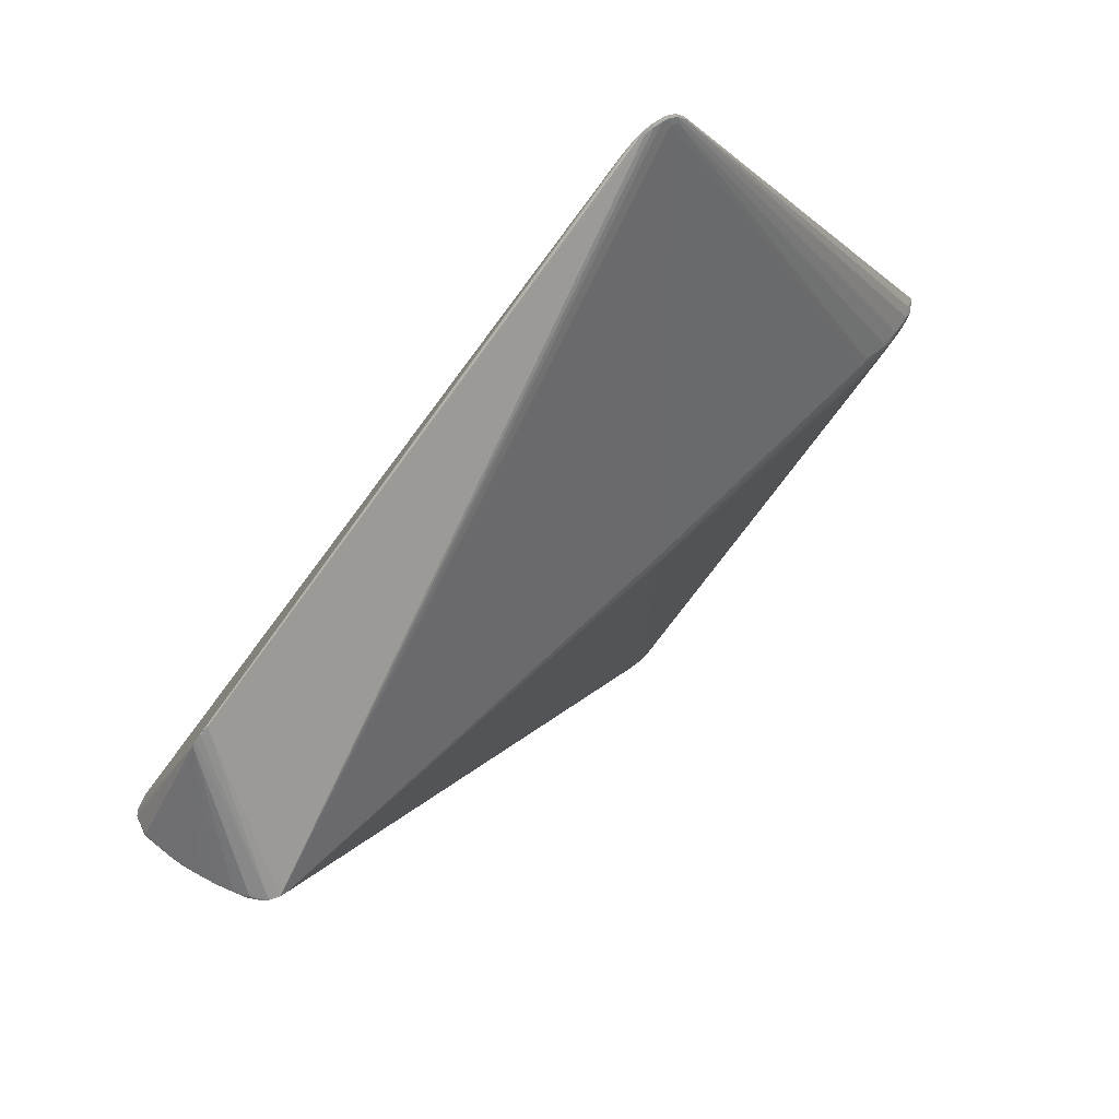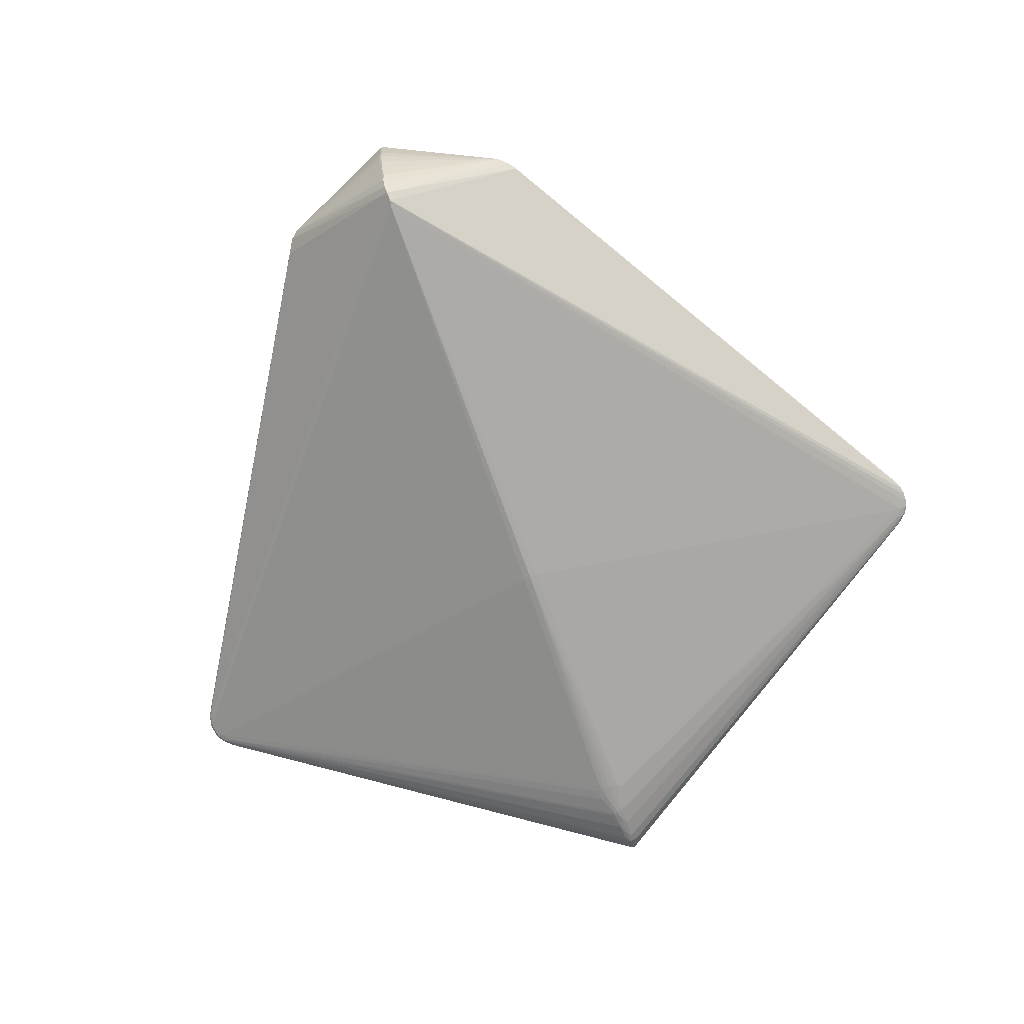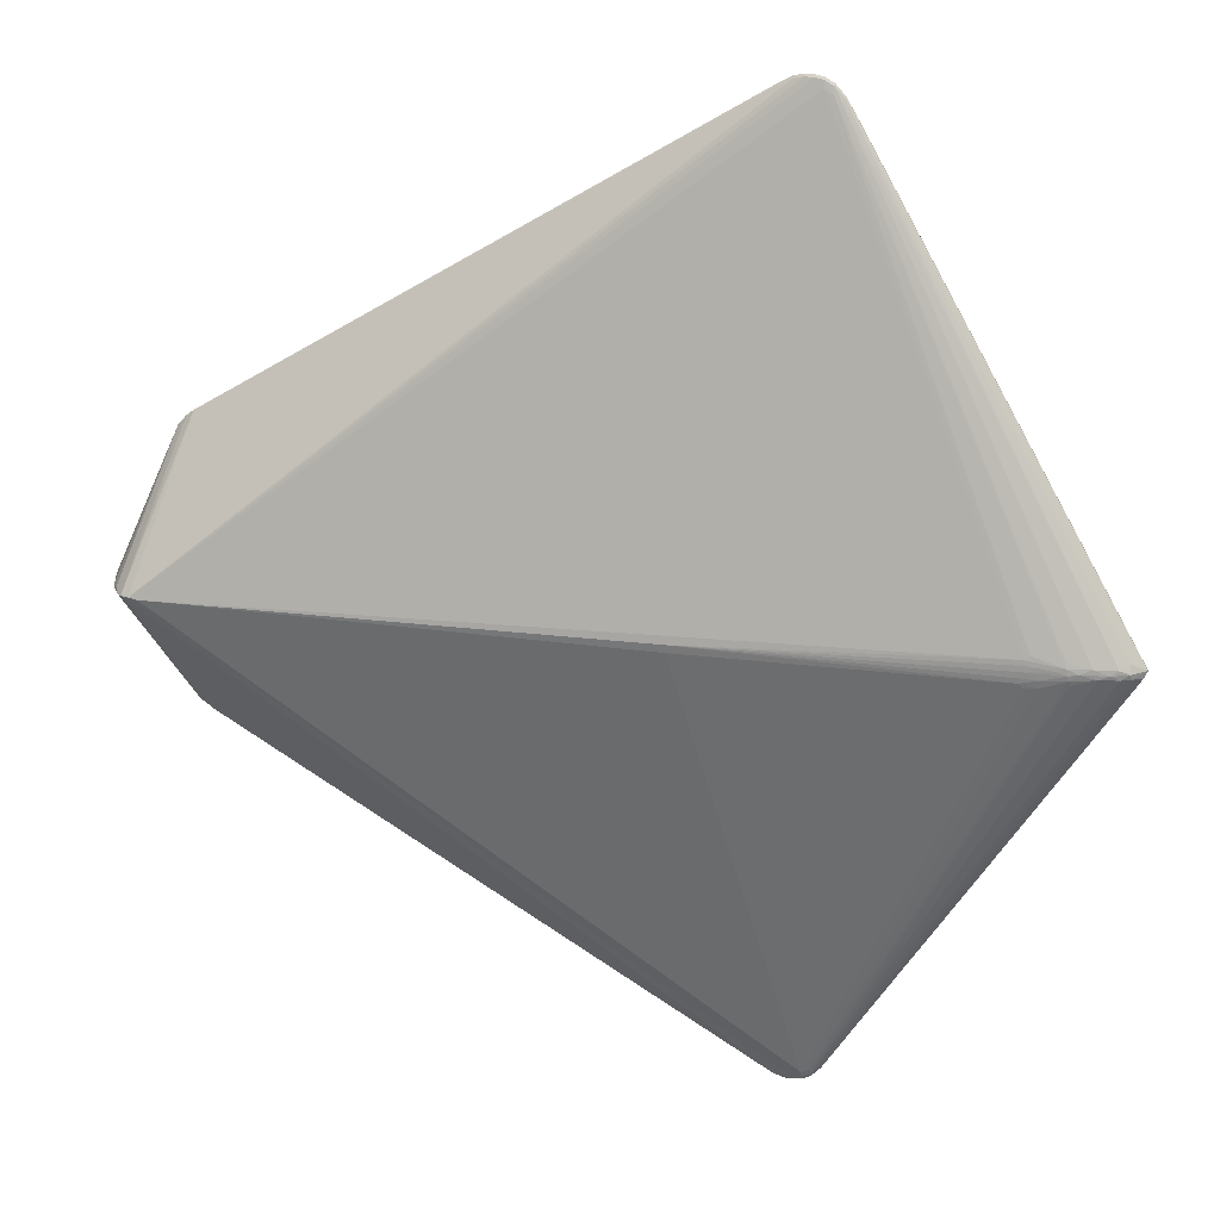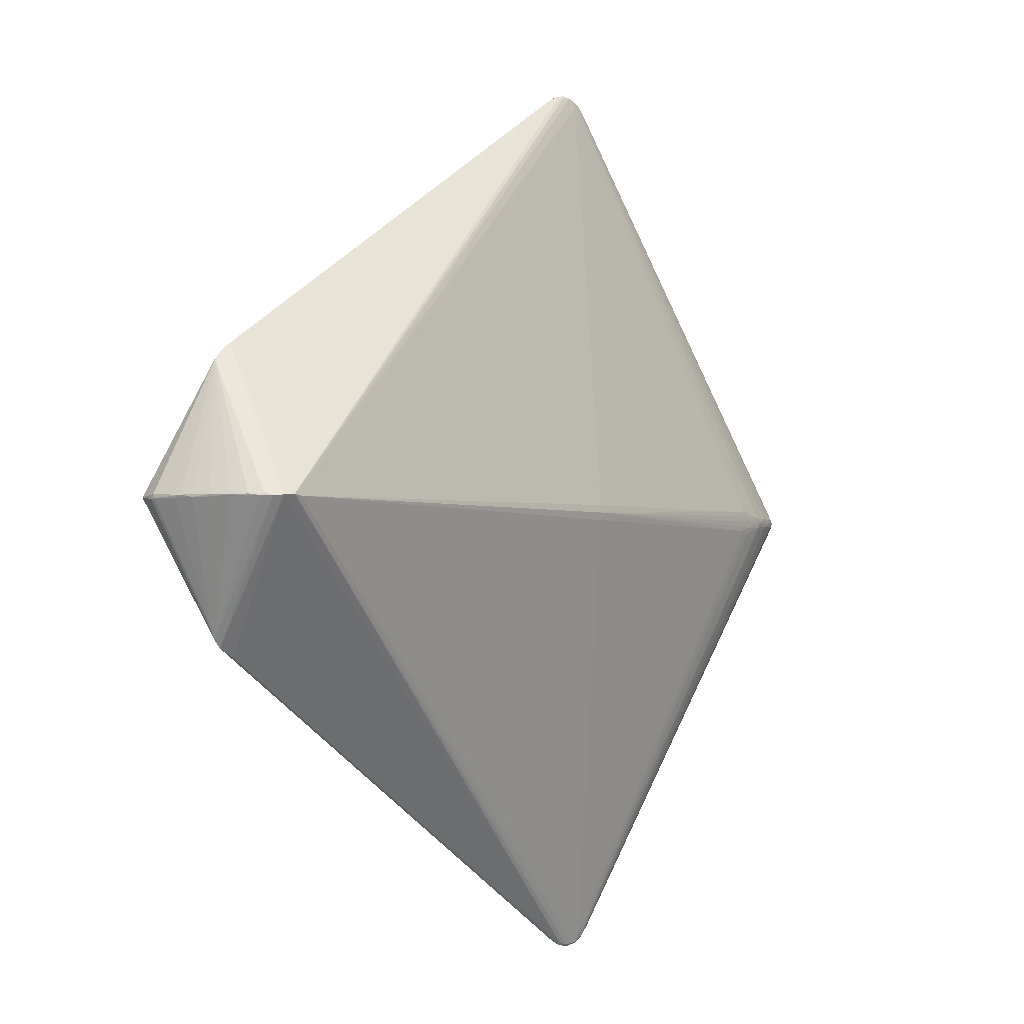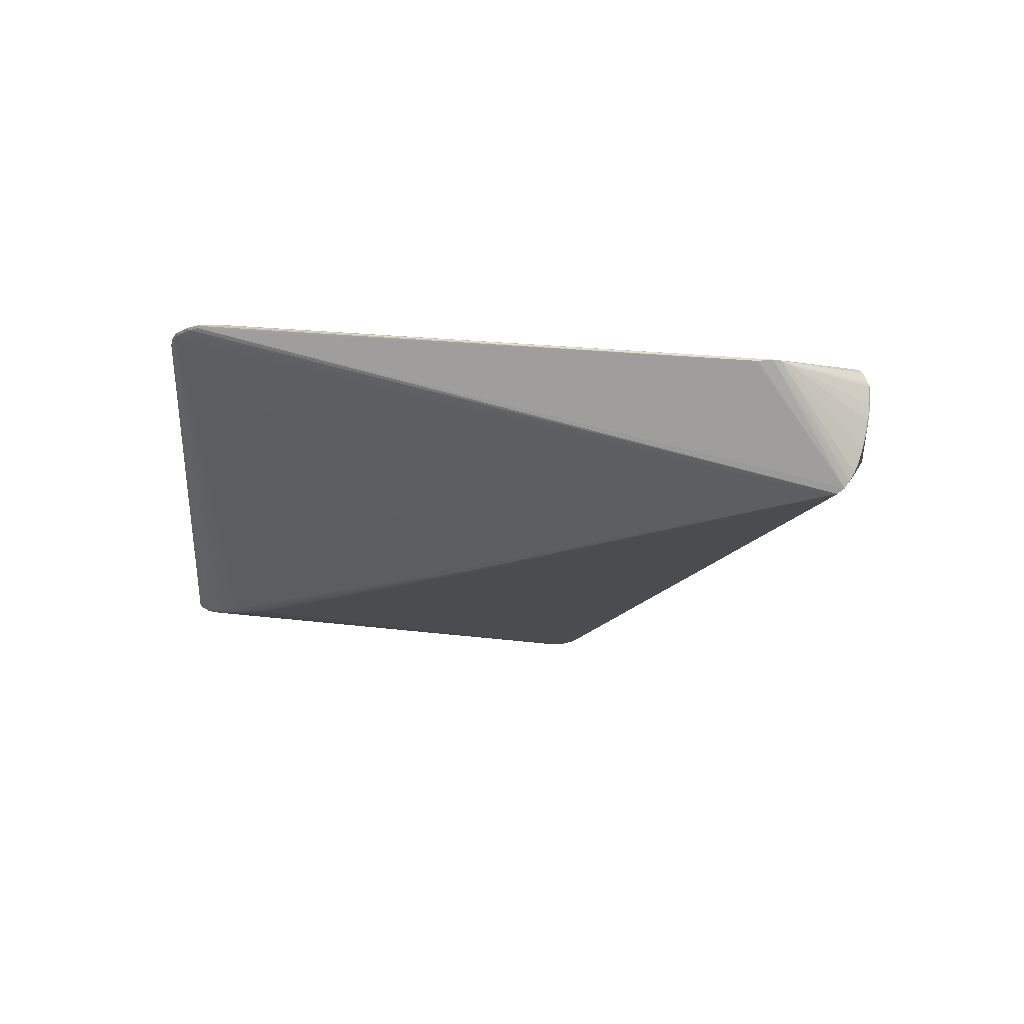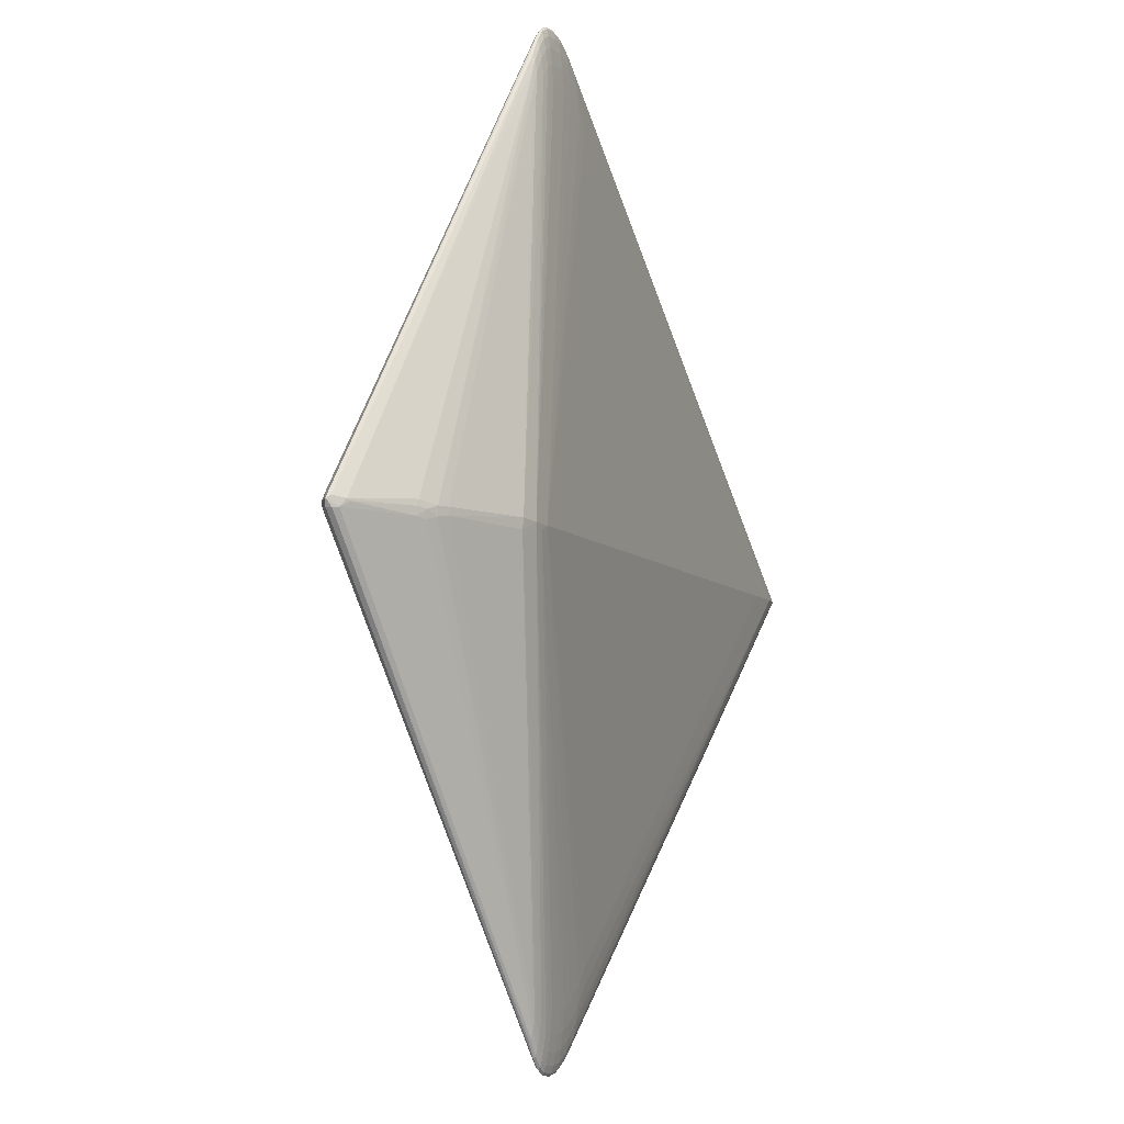
<metadata>
{"format":"obj","ext":"obj","renderer":"f3d","projection":"perspective","resolution":1024,"background":"white","views":[{"elev":58.8,"azim":136.7,"up":"+Y"},{"elev":-74.0,"azim":109.3,"up":"+Z"},{"elev":21.0,"azim":-164.2,"up":"+Y"},{"elev":-2.6,"azim":128.1,"up":"+Y"},{"elev":-28.3,"azim":28.2,"up":"+Z"},{"elev":-6.4,"azim":-69.1,"up":"+Y"}]}
</metadata>
<code>
v -0.4421 0.006602 -0.04861
v -0.4378 -0.003519 -0.04279
v -0.4407 -0.004588 -0.04804
v -0.433 0.004145 -0.03815
v -0.403 -0.002818 -0.07134
v -0.3749 0.01282 -0.07527
v -0.3798 -0.009294 -0.07463
v -0.3754 0.007033 -0.07673
v -0.3731 0.009108 0.001808
v -0.3661 0.001131 0.00698
v -0.367 0.003838 -0.07779
v -0.3448 0.005086 0.0176
v -0.3342 -0.01012 -0.07976
v 0.5125 -0.001518 -0.1144
v 0.5196 -0.002414 -0.1069
v 0.5315 -0.0005123 -0.08575
v 0.5446 -0.000413 -0.04815
v 0.5482 -0.0008609 0.03987
v 0.5521 -0.003108 -0.008389
v -0.2602 0.004176 0.05426
v -0.2604 -0.006737 0.05321
v -0.2413 0.00214 0.05887
v -0.1552 0.4659 0.01929
v -0.1555 0.4568 0.02337
v -0.1558 0.4302 0.02729
v -0.1582 -0.4293 0.02718
v -0.158 -0.4556 0.02325
v -0.1578 -0.4643 0.01916
v -0.1349 0.4935 0.02047
v -0.1351 0.4839 0.02462
v -0.1346 0.4841 0.01633
v -0.1355 0.4558 0.0286
v -0.138 -0.4546 0.02851
v -0.1378 -0.4826 0.02452
v -0.1373 -0.4824 0.01623
v -0.1376 -0.492 0.02037
v -0.1167 0.5003 0.02144
v -0.1247 0.4896 0.02517
v -0.1256 0.4608 0.02913
v -0.1121 -0.4615 0.02986
v -0.1126 -0.4899 0.02591
v -0.113 -0.4995 0.02179
v -0.09711 0.4983 0.02289
v -0.09738 0.4888 0.02686
v -0.101 0.4619 0.03044
v -0.1002 -0.4591 0.03064
v -0.1001 -0.4874 0.02682
v -0.09984 -0.497 0.02286
v -0.07545 0.4845 0.02503
v -0.08288 0.481 0.02802
v -0.08448 0.4538 0.03156
v -0.07811 -0.4833 0.02505
v -0.05411 0.4236 0.03421
v -0.05643 -0.4218 0.03426
v -0.0163 0.0004073 -0.1009
v 0.4847 0.1466 -0.004252
v 0.4941 0.1362 -0.003606
v -0.4448 0.003804 -0.0527
v -0.4302 0.01099 -0.05987
v -0.4415 -0.003411 -0.05405
v -0.4317 -0.002707 -0.06187
v -0.4305 0.002351 -0.06342
v -0.4304 0.002056 -0.03626
v -0.4224 -0.00319 -0.0657
v -0.4136 0.001153 -0.06895
v -0.3984 0.007006 -0.0722
v -0.4212 0.005953 -0.06619
v -0.3865 0.002099 -0.07539
v -0.3767 0.0003345 -0.07698
v -0.3785 -0.004523 -0.07619
v -0.3748 0.002884 0.001466
v -0.3748 -0.005808 0.000779
v -0.366 -0.007988 0.005628
v -0.3524 -0.01391 -0.07726
v -0.3392 -0.01548 -0.07817
v -0.3523 -0.005882 -0.0788
v -0.334 -0.004781 -0.08033
v -0.3437 0.01679 -0.07818
v -0.3386 0.0127 -0.07949
v -0.3561 -0.004594 0.01192
v -0.3559 0.0051 0.01246
v -0.3449 -0.002604 0.01737
v -0.3383 0.007416 -0.08008
v -0.3367 0.001288 -0.0804
v 0.4482 -0.000809 0.05726
v 0.4935 -0.002168 -0.1193
v 0.5025 -0.0005316 -0.1192
v 0.4998 -0.0005557 0.05679
v 0.5197 -0.001037 0.054
v 0.5315 -0.002563 -0.08382
v 0.5266 -0.002049 -0.09663
v 0.5237 0.0005818 -0.09955
v 0.5446 -0.002766 -0.04598
v 0.5381 -0.001145 -0.06885
v 0.5271 -0.0004821 0.05237
v 0.549 -0.002767 -0.02962
v 0.552 -0.0003466 -0.01602
v 0.5489 0.0003028 -0.03034
v 0.5427 -0.001423 0.04548
v 0.5551 0.001209 0.01797
v 0.5545 -0.003421 0.02145
v -0.01642 -0.007944 -0.09954
v -0.01637 0.008777 -0.09955
v -0.2424 -0.006259 0.05764
v -0.229 -0.003926 0.05947
v -0.2171 0.001643 0.06021
v -0.1554 0.4636 0.02134
v -0.1651 0.4244 0.02495
v -0.1649 0.4351 0.023
v -0.1557 0.4456 0.02536
v -0.1674 -0.4235 0.02481
v -0.1581 -0.4446 0.02524
v -0.1673 -0.4339 0.02286
v -0.1579 -0.4622 0.02121
v -0.1475 -0.4786 0.01766
v -0.1476 -0.481 0.01974
v -0.1374 -0.4896 0.01829
v -0.1449 0.4803 0.01777
v -0.1347 0.4911 0.01839
v -0.1451 0.4801 0.02192
v -0.145 0.4825 0.01984
v -0.135 0.491 0.02256
v -0.1454 0.4616 0.02599
v -0.1453 0.4731 0.02397
v -0.1353 0.4721 0.02664
v -0.1456 0.4456 0.02794
v -0.1356 0.4351 0.03049
v -0.138 -0.434 0.0304
v -0.148 -0.4604 0.02589
v -0.148 -0.4446 0.02784
v -0.1379 -0.4709 0.02655
v -0.1478 -0.4787 0.02181
v -0.1479 -0.4718 0.02387
v -0.1377 -0.4896 0.02246
v -0.1282 -0.4948 0.01878
v -0.1284 -0.4972 0.02086
v -0.1193 -0.4965 0.01929
v -0.1281 -0.4876 0.01672
v -0.1255 0.4963 0.01887
v -0.1254 0.4891 0.01681
v -0.1165 0.4979 0.01937
v -0.1257 0.4987 0.02095
v -0.1242 0.4969 0.02312
v -0.1252 0.4775 0.02718
v -0.126 0.4397 0.031
v -0.1288 -0.4385 0.03088
v -0.1117 -0.4406 0.03173
v -0.1287 -0.4758 0.02703
v -0.1288 -0.4594 0.02899
v -0.1123 -0.4779 0.02792
v -0.1285 -0.4948 0.02294
v -0.1286 -0.4877 0.02501
v -0.1128 -0.4971 0.02386
v -0.1098 -0.4967 0.01999
v -0.09971 -0.4946 0.02086
v -0.1071 0.4981 0.02005
v -0.09699 0.4959 0.0209
v -0.1073 0.4981 0.02413
v -0.1072 0.5005 0.02209
v -0.09724 0.4959 0.02489
v -0.1075 0.4909 0.02615
v -0.101 0.4784 0.02853
v -0.101 0.441 0.03227
v -0.1003 -0.4382 0.03244
v -0.1001 -0.4755 0.02876
v -0.09996 -0.4946 0.02485
v -0.0891 -0.4916 0.02385
v -0.08653 0.4904 0.02579
v -0.0864 0.4928 0.02386
v -0.07557 0.4822 0.02686
v -0.08372 0.4697 0.02981
v -0.08509 0.4334 0.03326
v -0.08718 -0.4313 0.03329
v -0.08617 -0.4683 0.02981
v -0.08691 -0.4522 0.03157
v -0.08922 -0.4892 0.02577
v -0.0852 -0.4795 0.02803
v -0.07821 -0.4809 0.02688
v -0.06476 0.4715 0.02816
v -0.06502 0.4535 0.03152
v -0.06488 0.4648 0.02986
v -0.05397 0.4386 0.03272
v -0.06531 0.4181 0.03469
v -0.06516 0.438 0.03313
v -0.05425 0.4045 0.03564
v -0.0676 -0.4165 0.03472
v -0.05646 -0.4025 0.03569
v -0.0675 -0.4521 0.03156
v -0.06756 -0.4364 0.03317
v -0.05638 -0.437 0.03277
v -0.06735 -0.4703 0.0282
v -0.06743 -0.4634 0.02989
v 0.4759 0.1532 -0.005886
v 0.4695 -0.1572 -0.00661
v 0.4857 -0.1478 -0.004347
v 0.4905 0.1391 -0.005042
v 0.4931 -0.1393 -0.00383
v 0.4996 -0.1251 -0.003779
v 0.5003 0.1221 -0.003091
v 0.5549 -0.002748 0.0172
f 195 194 14
f 13 102 138
f 138 102 86
f 86 102 55
f 55 102 13
f 155 14 194
f 155 87 14
f 197 99 195
f 94 91 16
f 137 138 86
f 57 56 99
f 100 199 57
f 57 94 16
f 17 94 57
f 57 98 17
f 14 87 193
f 193 56 14
f 91 197 15
f 195 14 15
f 15 197 195
f 17 98 96
f 90 197 91
f 91 94 90
f 90 94 197
f 13 138 75
f 75 74 13
f 42 137 154
f 87 155 154
f 86 87 154
f 154 137 86
f 77 55 13
f 140 87 86
f 16 91 92
f 92 57 16
f 91 15 92
f 92 15 14
f 14 56 196
f 56 57 196
f 196 92 14
f 57 92 196
f 157 193 87
f 56 193 169
f 99 197 18
f 100 57 18
f 18 57 99
f 198 96 19
f 19 200 198
f 19 96 97
f 97 96 98
f 100 200 97
f 97 200 19
f 97 199 100
f 97 57 199
f 98 57 97
f 17 96 93
f 93 94 17
f 197 94 93
f 93 198 197
f 96 198 93
f 115 36 116
f 138 137 135
f 39 32 127
f 127 32 22
f 62 59 67
f 62 61 58
f 58 59 62
f 195 99 95
f 99 56 95
f 56 170 95
f 170 179 95
f 179 89 95
f 13 74 76
f 76 77 13
f 35 75 138
f 74 75 35
f 138 135 35
f 156 157 87
f 49 170 56
f 56 169 49
f 193 157 43
f 43 169 193
f 157 156 43
f 101 18 197
f 197 198 101
f 101 198 200
f 101 200 100
f 100 18 101
f 114 3 28
f 28 116 114
f 3 116 28
f 114 116 132
f 132 116 36
f 60 3 58
f 60 116 3
f 58 61 60
f 60 61 115
f 115 116 60
f 111 21 82
f 82 80 111
f 20 21 22
f 82 21 20
f 72 73 10
f 10 73 80
f 4 1 2
f 2 63 4
f 58 3 2
f 2 1 58
f 2 3 114
f 72 63 2
f 88 187 54
f 88 54 190
f 190 54 189
f 22 21 104
f 22 32 126
f 126 20 22
f 61 62 64
f 115 61 64
f 39 127 145
f 145 127 22
f 85 187 88
f 85 106 187
f 187 106 186
f 186 54 187
f 189 54 186
f 105 106 22
f 70 76 74
f 69 76 70
f 74 35 70
f 70 35 7
f 70 7 5
f 68 69 70
f 70 5 68
f 5 7 117
f 7 35 117
f 115 64 117
f 117 64 5
f 117 36 115
f 117 135 36
f 117 35 135
f 55 79 103
f 103 79 140
f 86 55 103
f 103 140 86
f 84 69 11
f 55 77 84
f 84 76 69
f 77 76 84
f 140 79 78
f 78 31 140
f 119 66 67
f 169 43 160
f 80 73 113
f 113 111 80
f 12 20 108
f 82 20 12
f 4 63 71
f 71 9 4
f 71 10 9
f 71 63 72
f 72 10 71
f 191 95 89
f 36 135 136
f 136 137 42
f 136 135 137
f 65 62 67
f 65 64 62
f 5 64 65
f 67 66 65
f 65 66 68
f 68 5 65
f 182 53 88
f 88 180 182
f 106 105 164
f 53 182 184
f 184 182 180
f 83 84 11
f 83 79 55
f 55 84 83
f 66 119 6
f 6 119 31
f 67 59 118
f 118 119 67
f 118 59 58
f 125 126 32
f 106 172 163
f 22 106 163
f 163 145 22
f 169 160 168
f 170 49 168
f 168 49 169
f 168 50 170
f 21 111 112
f 112 26 21
f 130 104 21
f 21 26 130
f 22 104 130
f 130 33 22
f 27 73 72
f 27 113 73
f 72 2 27
f 27 2 114
f 114 132 27
f 111 113 27
f 27 112 111
f 81 10 80
f 81 80 82
f 82 12 81
f 9 10 81
f 81 12 108
f 192 89 88
f 192 191 89
f 167 194 195
f 195 95 178
f 95 191 178
f 191 192 178
f 151 136 42
f 134 132 36
f 134 151 34
f 36 136 134
f 136 151 134
f 181 179 170
f 170 50 181
f 181 180 88
f 88 89 181
f 181 89 179
f 171 50 162
f 180 181 171
f 171 181 50
f 173 186 106
f 106 164 173
f 189 186 173
f 147 164 105
f 46 164 147
f 31 78 8
f 8 6 31
f 8 78 79
f 8 83 11
f 79 83 8
f 8 69 68
f 11 69 8
f 68 66 8
f 66 6 8
f 58 1 23
f 162 50 44
f 44 168 160
f 50 168 44
f 159 43 156
f 140 31 139
f 31 119 139
f 26 112 129
f 129 130 26
f 88 190 188
f 188 192 88
f 188 190 189
f 48 155 194
f 194 167 48
f 42 154 48
f 48 154 155
f 52 167 195
f 195 178 52
f 41 150 148
f 45 171 162
f 45 162 39
f 39 145 45
f 145 163 45
f 106 85 185
f 185 85 88
f 88 53 185
f 175 164 46
f 175 173 164
f 189 173 175
f 175 188 189
f 22 33 128
f 149 148 150
f 33 148 149
f 149 128 33
f 121 118 58
f 58 23 121
f 107 1 4
f 107 23 1
f 107 121 23
f 158 159 37
f 158 160 43
f 43 159 158
f 141 139 37
f 141 159 156
f 37 159 141
f 141 156 87
f 140 139 141
f 87 140 141
f 144 38 125
f 144 32 39
f 144 125 32
f 39 162 144
f 112 27 133
f 133 129 112
f 133 27 132
f 34 129 133
f 132 134 133
f 133 134 34
f 42 48 153
f 153 151 42
f 166 48 167
f 166 153 48
f 41 153 166
f 41 148 152
f 34 151 152
f 152 153 41
f 151 153 152
f 131 148 33
f 131 129 34
f 34 152 131
f 131 152 148
f 33 130 131
f 130 129 131
f 171 45 51
f 51 184 180
f 180 171 51
f 172 184 51
f 51 163 172
f 51 45 163
f 183 172 106
f 106 185 183
f 183 184 172
f 53 184 183
f 183 185 53
f 46 147 40
f 40 149 150
f 40 165 46
f 150 165 40
f 146 147 105
f 128 149 146
f 146 40 147
f 149 40 146
f 146 105 22
f 22 128 146
f 119 118 29
f 118 121 29
f 4 9 24
f 24 107 4
f 161 158 38
f 162 44 161
f 161 44 160
f 160 158 161
f 161 144 162
f 38 144 161
f 188 175 174
f 192 188 174
f 174 175 46
f 46 165 174
f 176 166 167
f 167 52 176
f 176 52 178
f 142 139 119
f 119 29 142
f 37 139 142
f 125 38 30
f 9 81 109
f 109 24 9
f 109 81 108
f 108 24 109
f 110 24 108
f 108 20 110
f 110 20 25
f 192 174 177
f 177 178 192
f 177 176 178
f 177 174 165
f 122 142 29
f 125 30 123
f 126 125 123
f 123 110 25
f 25 20 123
f 20 126 123
f 47 177 165
f 47 150 41
f 47 165 150
f 41 166 47
f 166 176 47
f 176 177 47
f 30 122 124
f 124 123 30
f 24 110 124
f 110 123 124
f 142 122 143
f 38 158 143
f 143 30 38
f 143 122 30
f 143 158 37
f 37 142 143
f 120 124 122
f 120 29 121
f 120 122 29
f 121 107 120
f 107 24 120
f 24 124 120

</code>
